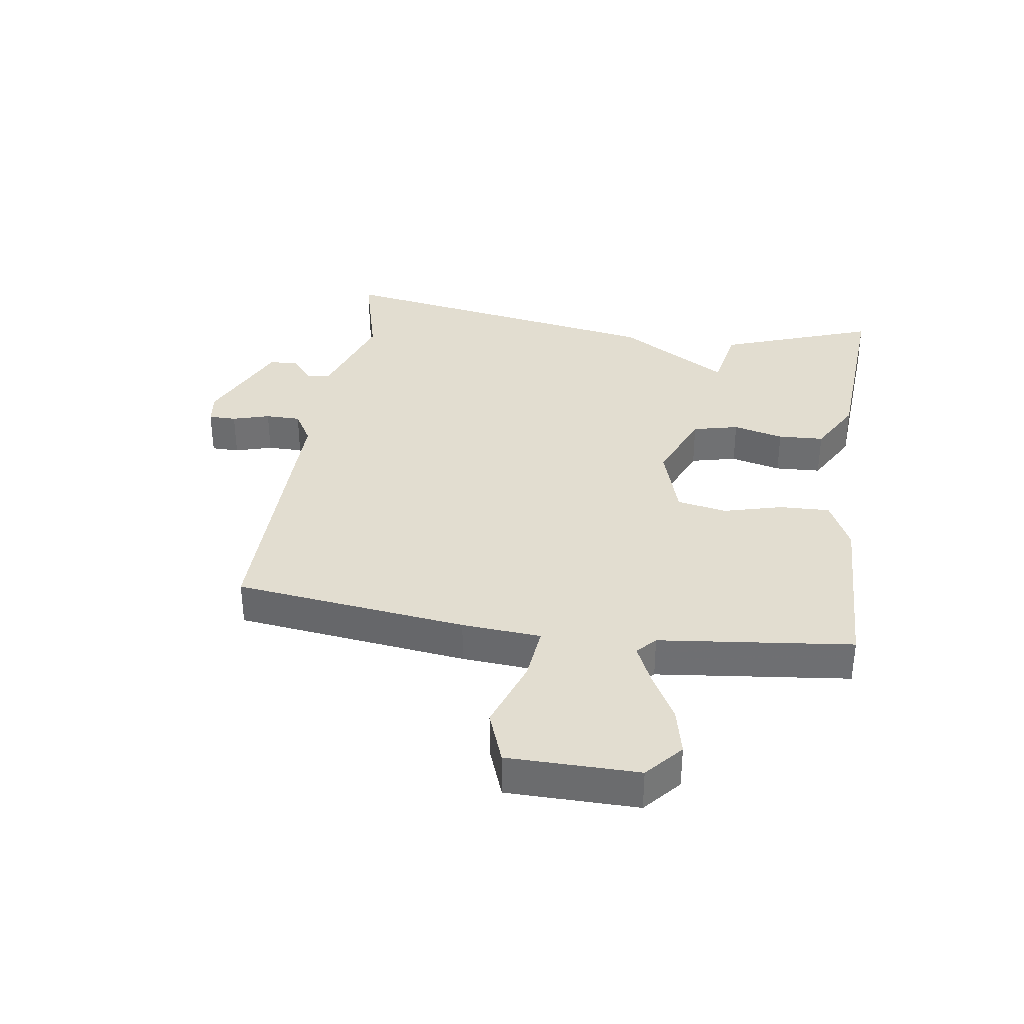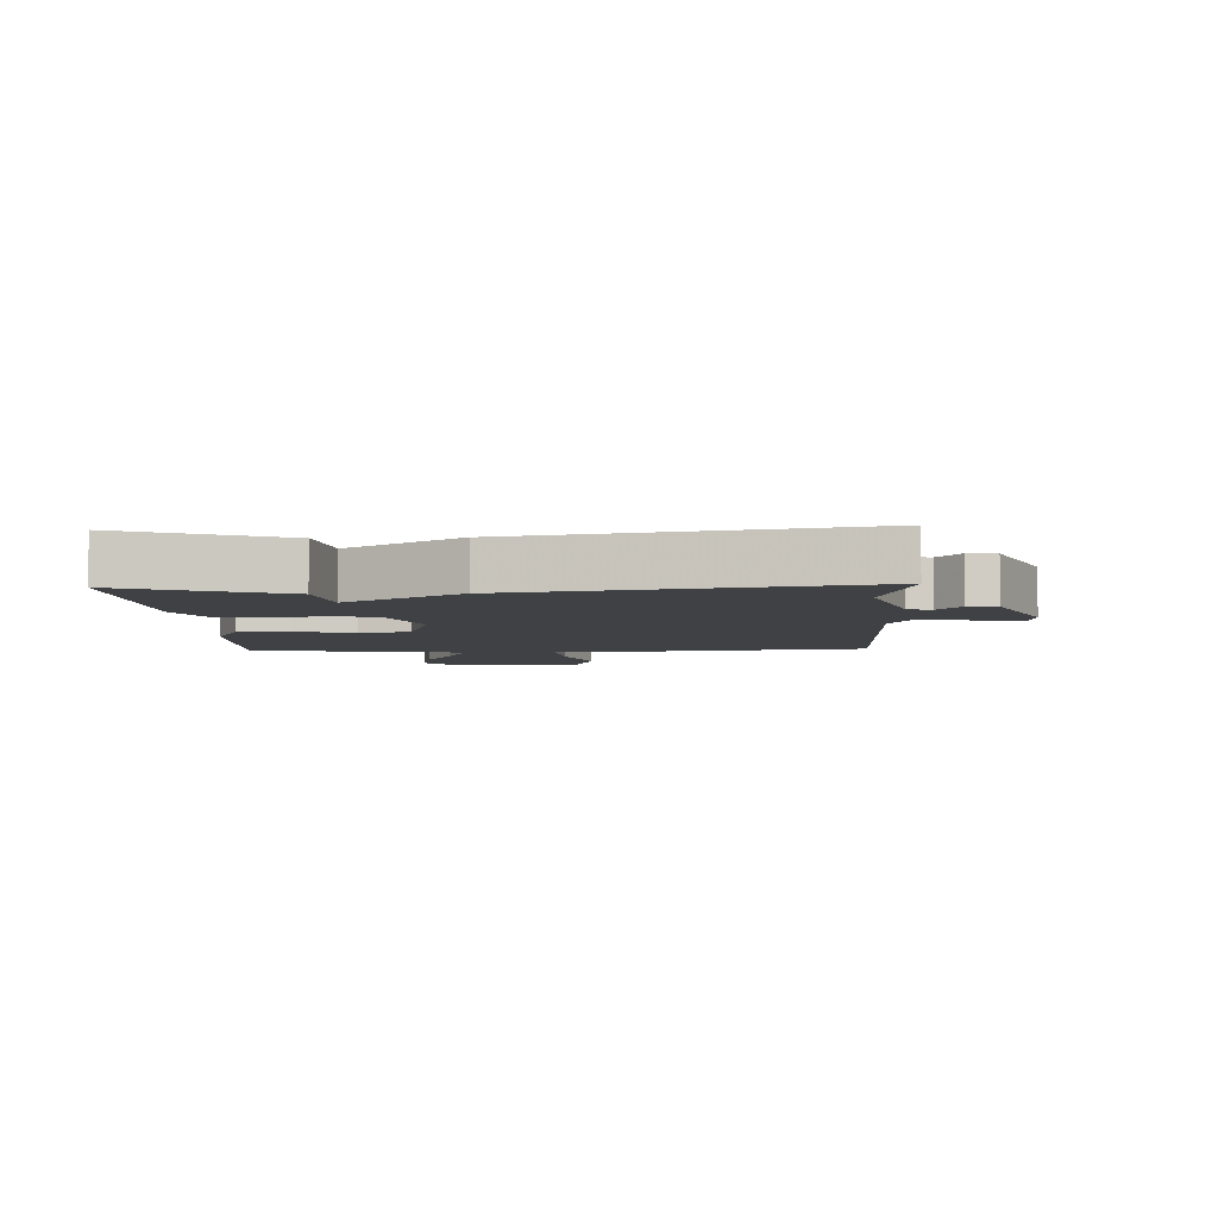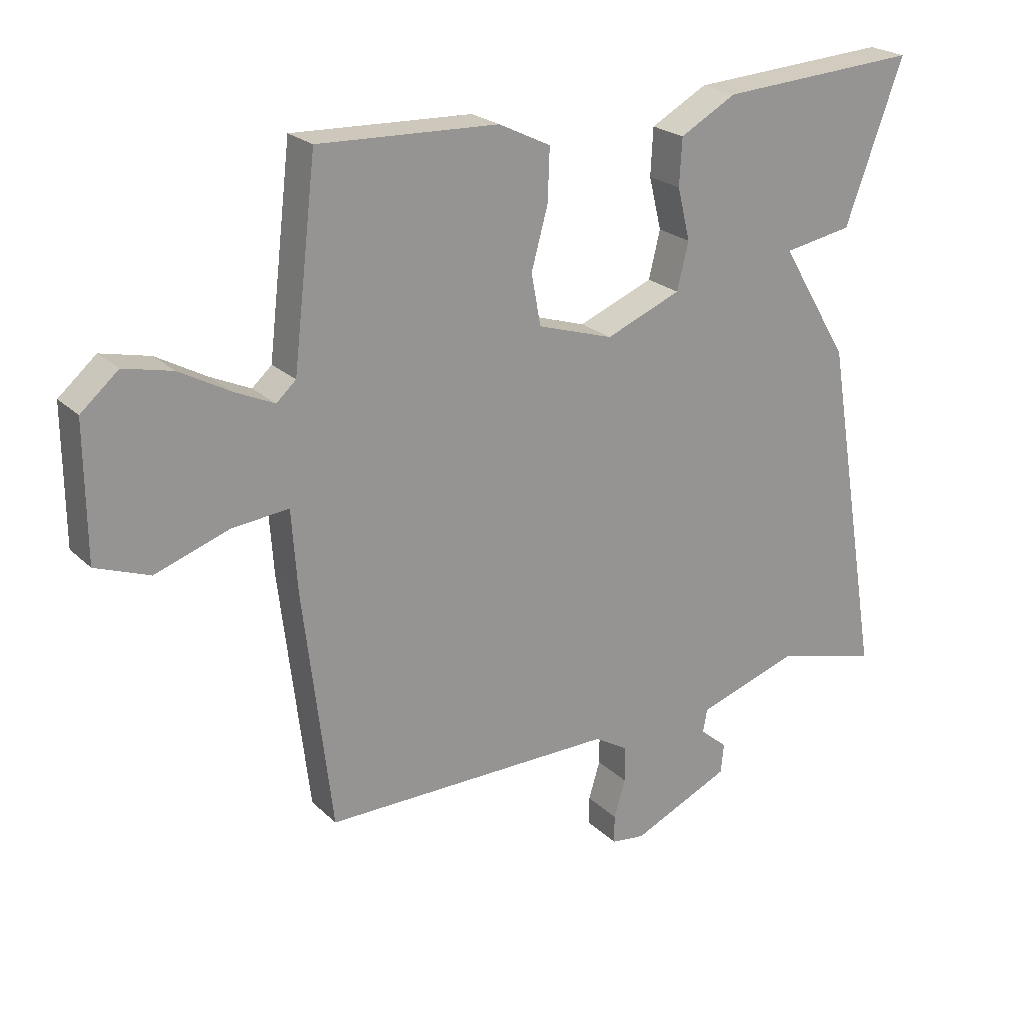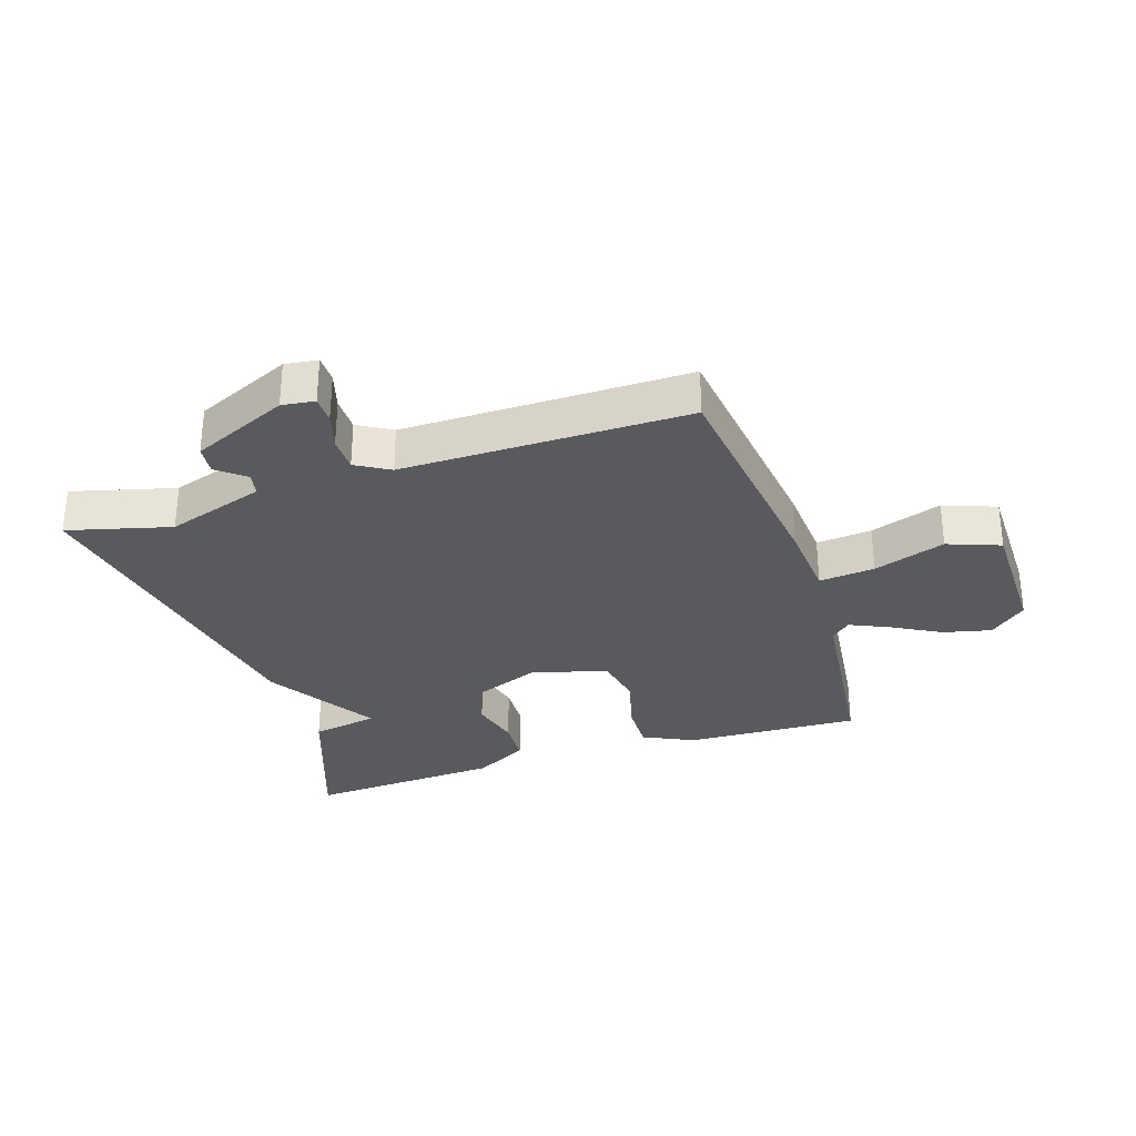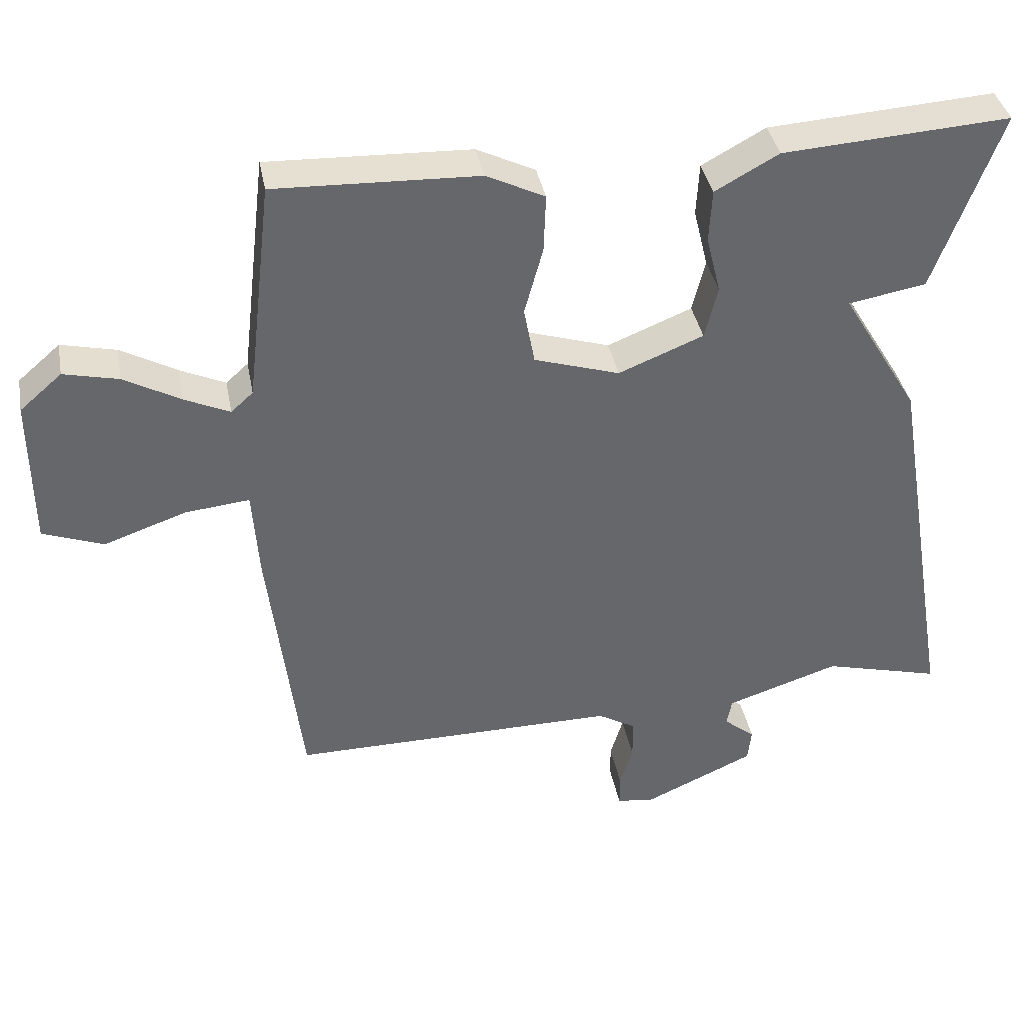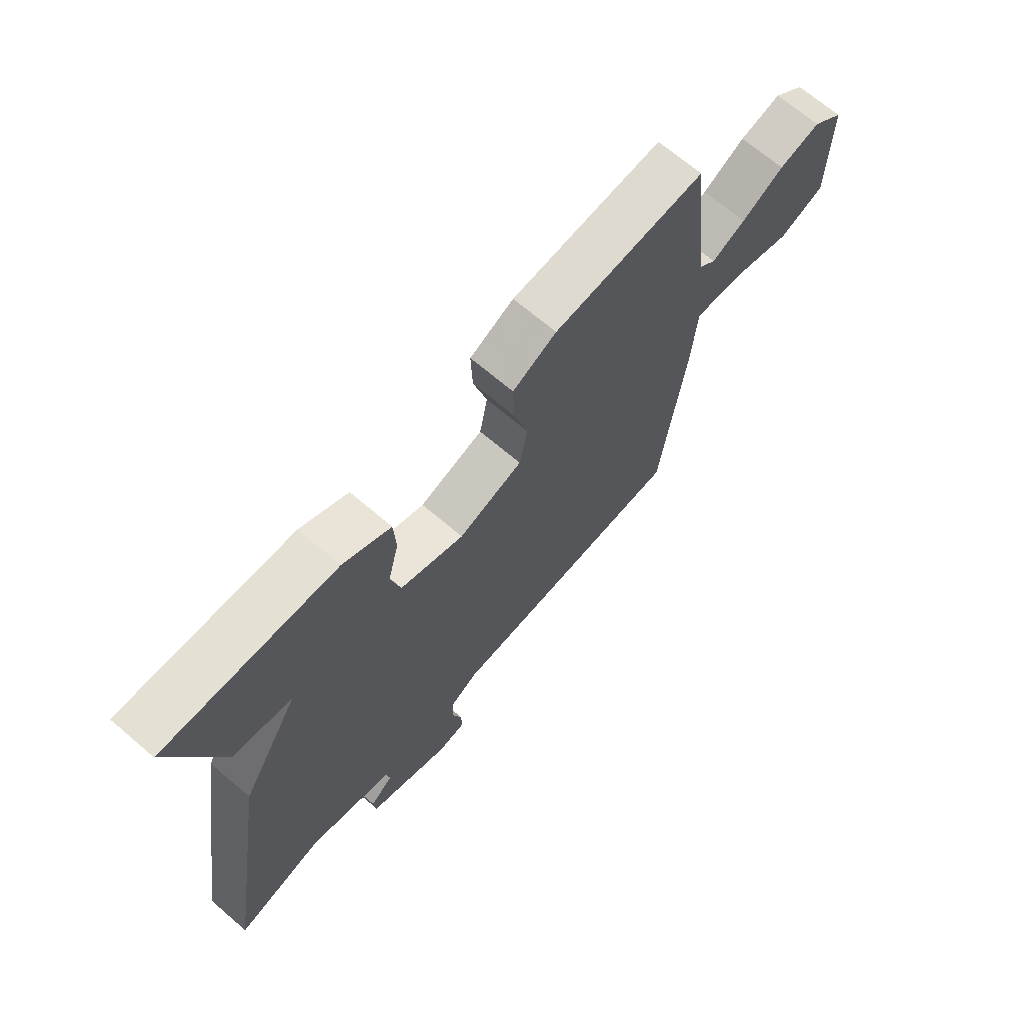
<metadata>
{"format":"obj","ext":"obj","renderer":"f3d","projection":"perspective","resolution":1024,"background":"white","views":[{"elev":35.1,"azim":-81.3,"up":"+Y"},{"elev":-5.4,"azim":92.5,"up":"+Y"},{"elev":22.8,"azim":-32.9,"up":"+Z"},{"elev":-30.7,"azim":-161.8,"up":"+Y"},{"elev":38.3,"azim":-10.7,"up":"+Z"},{"elev":68.8,"azim":130.5,"up":"+Z"}]}
</metadata>
<code>
v 0.5 0.07 -0.5
v 0.334 0.07 -0.456
v 0.174 0.07 -0.508
v 0.167 0.07 -0.546
v 0.211 0.07 -0.582
v 0.206 0.07 -0.629
v 0.05 0.07 -0.699
v -0.003 0.07 -0.692
v -0.003 0.07 -0.647
v 0.015 0.07 -0.587
v 0.015 0.07 -0.53
v -0.039 0.07 -0.498
v -0.5 0.07 -0.5
v -0.545 0.07 -0.123
v -0.554 0.07 0.005
v -0.644 0.07 -0.004
v -0.76 0.07 -0.044
v -0.845 0.07 -0.012
v -0.846 0.07 0.199
v -0.787 0.07 0.25
v -0.71 0.07 0.232
v -0.631 0.07 0.188
v -0.568 0.07 0.159
v -0.537 0.07 0.187
v -0.5 0.07 0.5
v -0.216 0.07 0.489
v -0.134 0.07 0.449
v -0.137 0.07 0.367
v -0.163 0.07 0.272
v -0.148 0.07 0.191
v -0.028 0.07 0.153
v 0.091 0.07 0.201
v 0.109 0.07 0.275
v 0.089 0.07 0.357
v 0.093 0.07 0.431
v 0.182 0.07 0.48
v 0.5 0.07 0.5
v 0.408 0.07 0.248
v 0.299 0.07 0.229
v 0.408 0.07 0.048
v 0.5 0 -0.5
v 0.334 0 -0.456
v 0.174 0 -0.508
v 0.167 0 -0.546
v 0.211 0 -0.582
v 0.206 0 -0.629
v 0.05 0 -0.699
v -0.003 0 -0.692
v -0.003 0 -0.647
v 0.015 0 -0.587
v 0.015 0 -0.53
v -0.039 0 -0.498
v -0.5 0 -0.5
v -0.545 0 -0.123
v -0.554 0 0.005
v -0.644 0 -0.004
v -0.76 0 -0.044
v -0.845 0 -0.012
v -0.846 0 0.199
v -0.787 0 0.25
v -0.71 0 0.232
v -0.631 0 0.188
v -0.568 0 0.159
v -0.537 0 0.187
v -0.5 0 0.5
v -0.216 0 0.489
v -0.134 0 0.449
v -0.137 0 0.367
v -0.163 0 0.272
v -0.148 0 0.191
v -0.028 0 0.153
v 0.091 0 0.201
v 0.109 0 0.275
v 0.089 0 0.357
v 0.093 0 0.431
v 0.182 0 0.48
v 0.5 0 0.5
v 0.408 0 0.248
v 0.299 0 0.229
v 0.408 0 0.048
f 39 40 1 2
f 37 38 39
f 36 37 39
f 35 36 39
f 34 35 39
f 33 34 39
f 39 2 3
f 33 39 3
f 32 33 3
f 31 32 3 4
f 30 31 4
f 27 28 29
f 26 27 29
f 25 26 29
f 24 25 29
f 23 24 29 30
f 20 21 22
f 19 20 22
f 18 19 22
f 17 18 22
f 16 17 22
f 15 16 22 23
f 12 13 14 15
f 23 30 4
f 15 23 4
f 12 15 4
f 11 12 4
f 8 9 10
f 7 8 10
f 7 10 11
f 6 7 11
f 5 6 11
f 4 5 11
f 42 41 80 79
f 79 78 77
f 79 77 76
f 79 76 75
f 79 75 74
f 79 74 73
f 43 42 79
f 43 79 73
f 43 73 72
f 44 43 72 71
f 44 71 70
f 69 68 67
f 69 67 66
f 69 66 65
f 69 65 64
f 70 69 64 63
f 62 61 60
f 62 60 59
f 62 59 58
f 62 58 57
f 62 57 56
f 63 62 56 55
f 55 54 53 52
f 44 70 63
f 44 63 55
f 44 55 52
f 44 52 51
f 50 49 48
f 50 48 47
f 51 50 47
f 51 47 46
f 51 46 45
f 51 45 44
f 1 41 42 2
f 2 42 43 3
f 3 43 44 4
f 4 44 45 5
f 5 45 46 6
f 6 46 47 7
f 7 47 48 8
f 8 48 49 9
f 9 49 50 10
f 10 50 51 11
f 11 51 52 12
f 12 52 53 13
f 13 53 54 14
f 14 54 55 15
f 15 55 56 16
f 16 56 57 17
f 17 57 58 18
f 18 58 59 19
f 19 59 60 20
f 20 60 61 21
f 21 61 62 22
f 22 62 63 23
f 23 63 64 24
f 24 64 65 25
f 25 65 66 26
f 26 66 67 27
f 27 67 68 28
f 28 68 69 29
f 29 69 70 30
f 30 70 71 31
f 31 71 72 32
f 32 72 73 33
f 33 73 74 34
f 34 74 75 35
f 35 75 76 36
f 36 76 77 37
f 37 77 78 38
f 38 78 79 39
f 39 79 80 40
f 40 80 41 1

</code>
